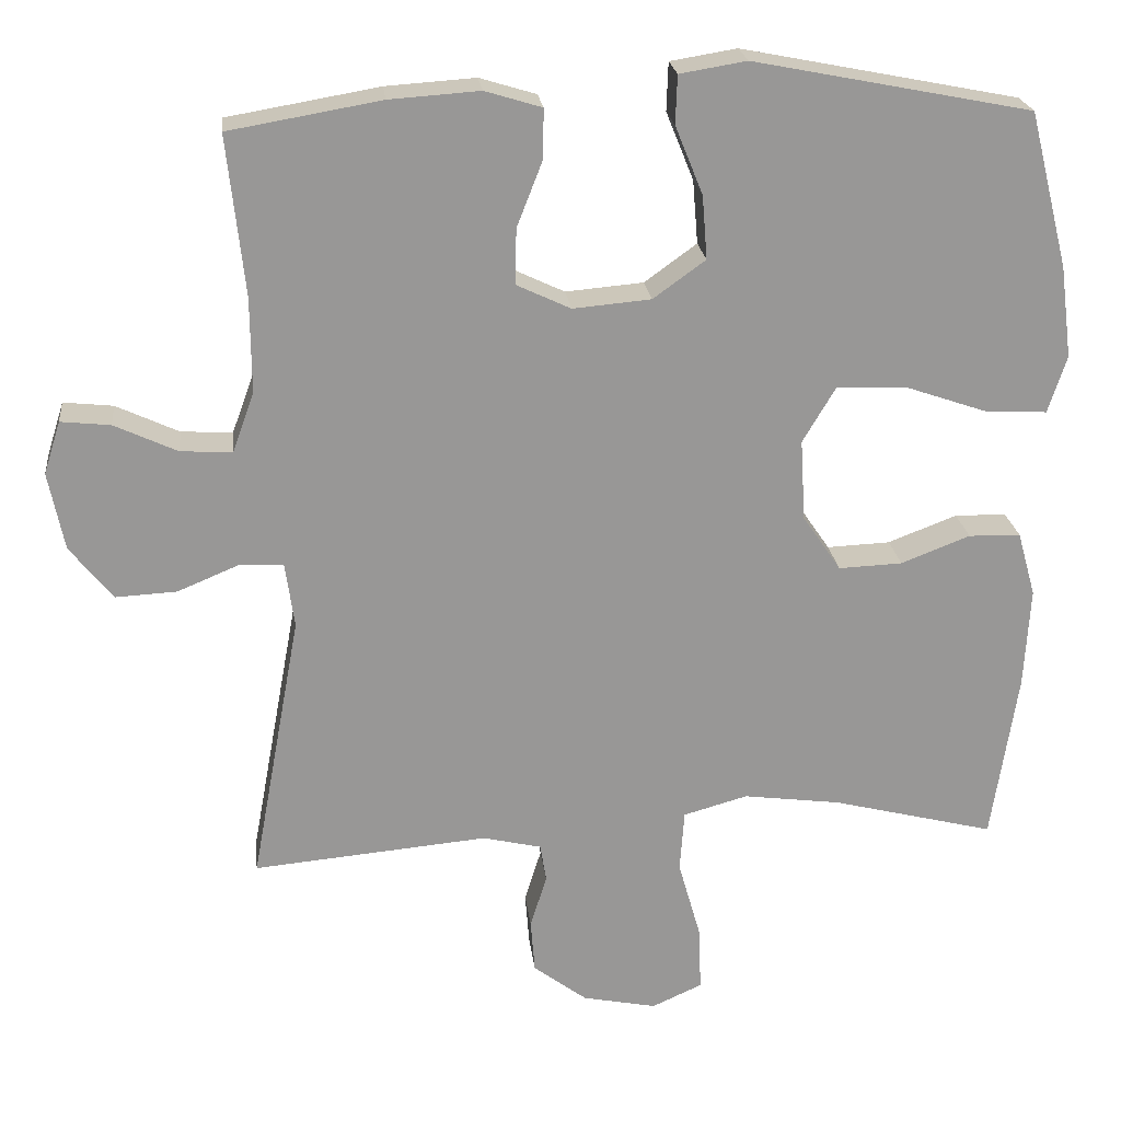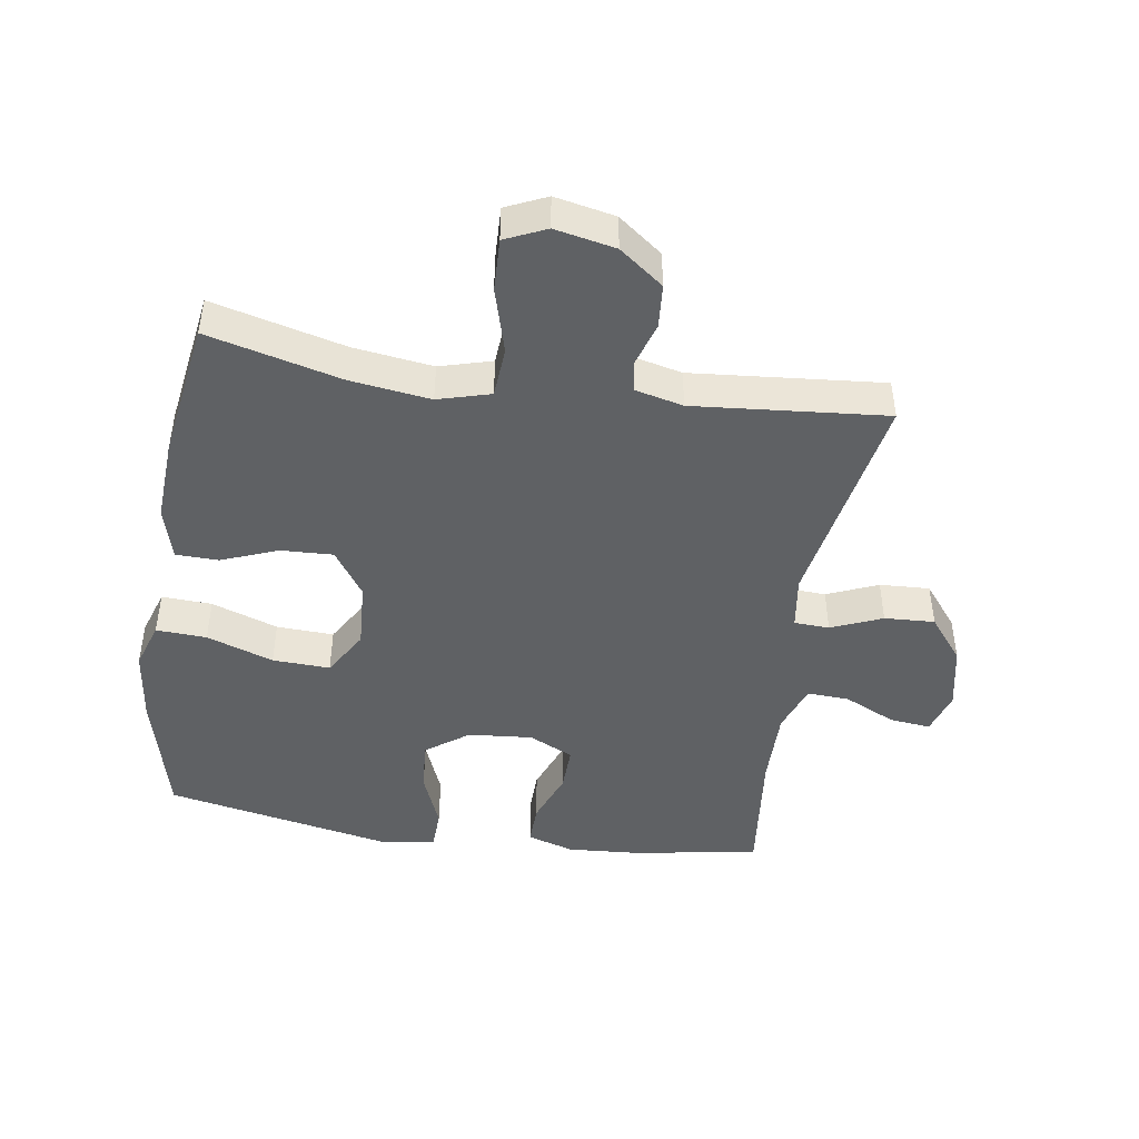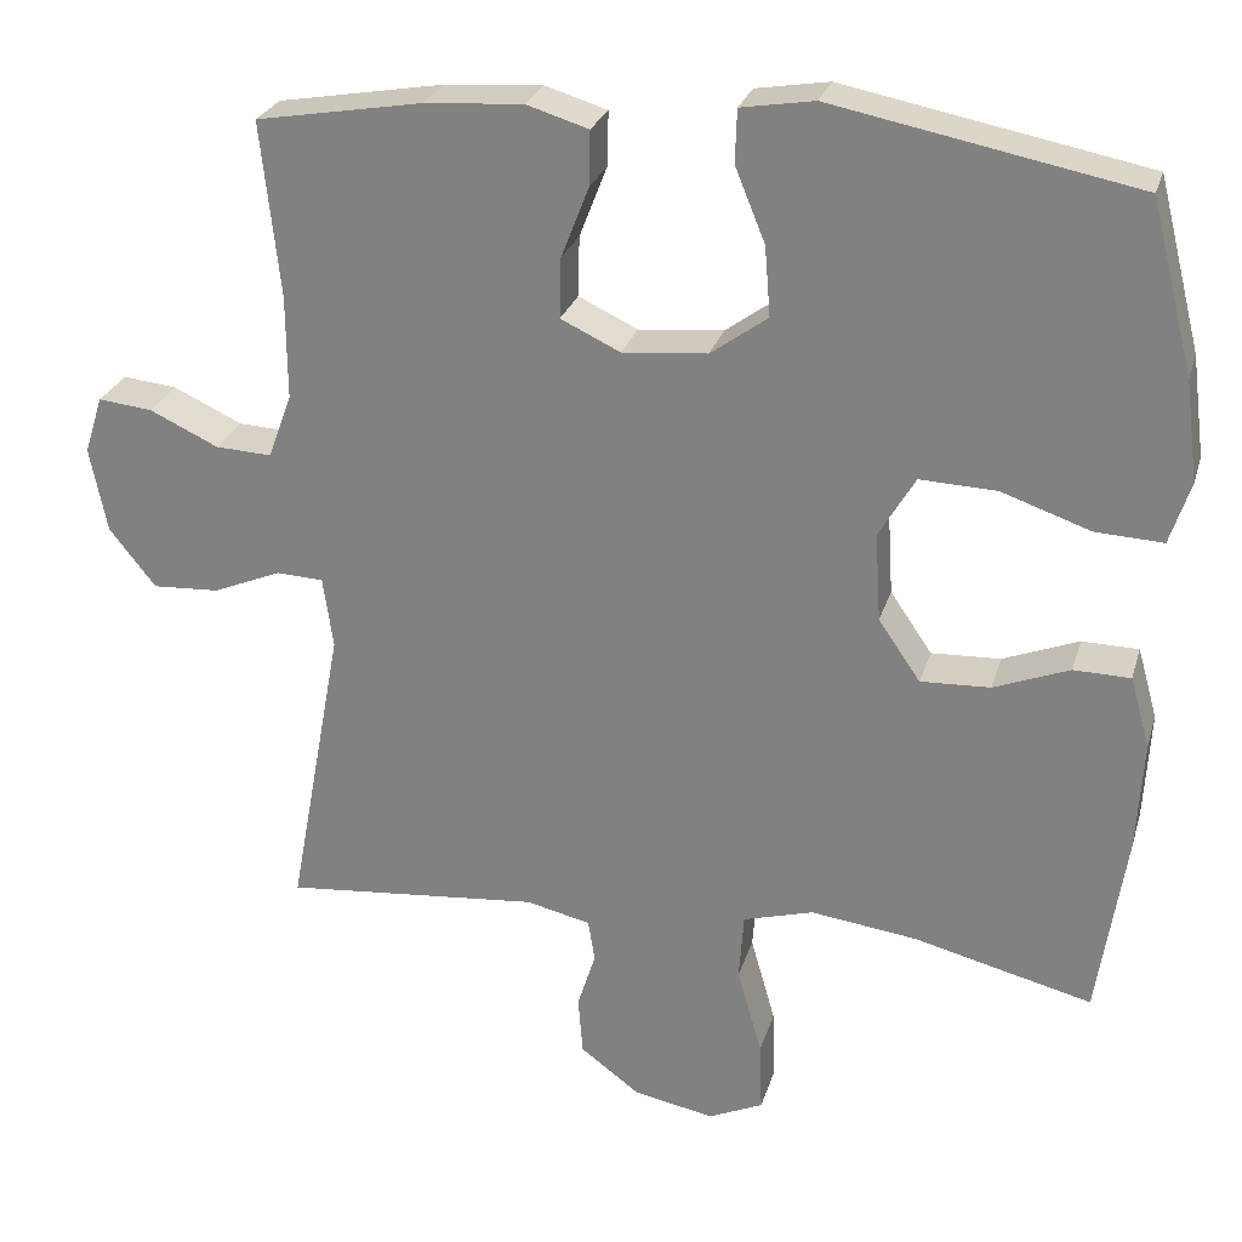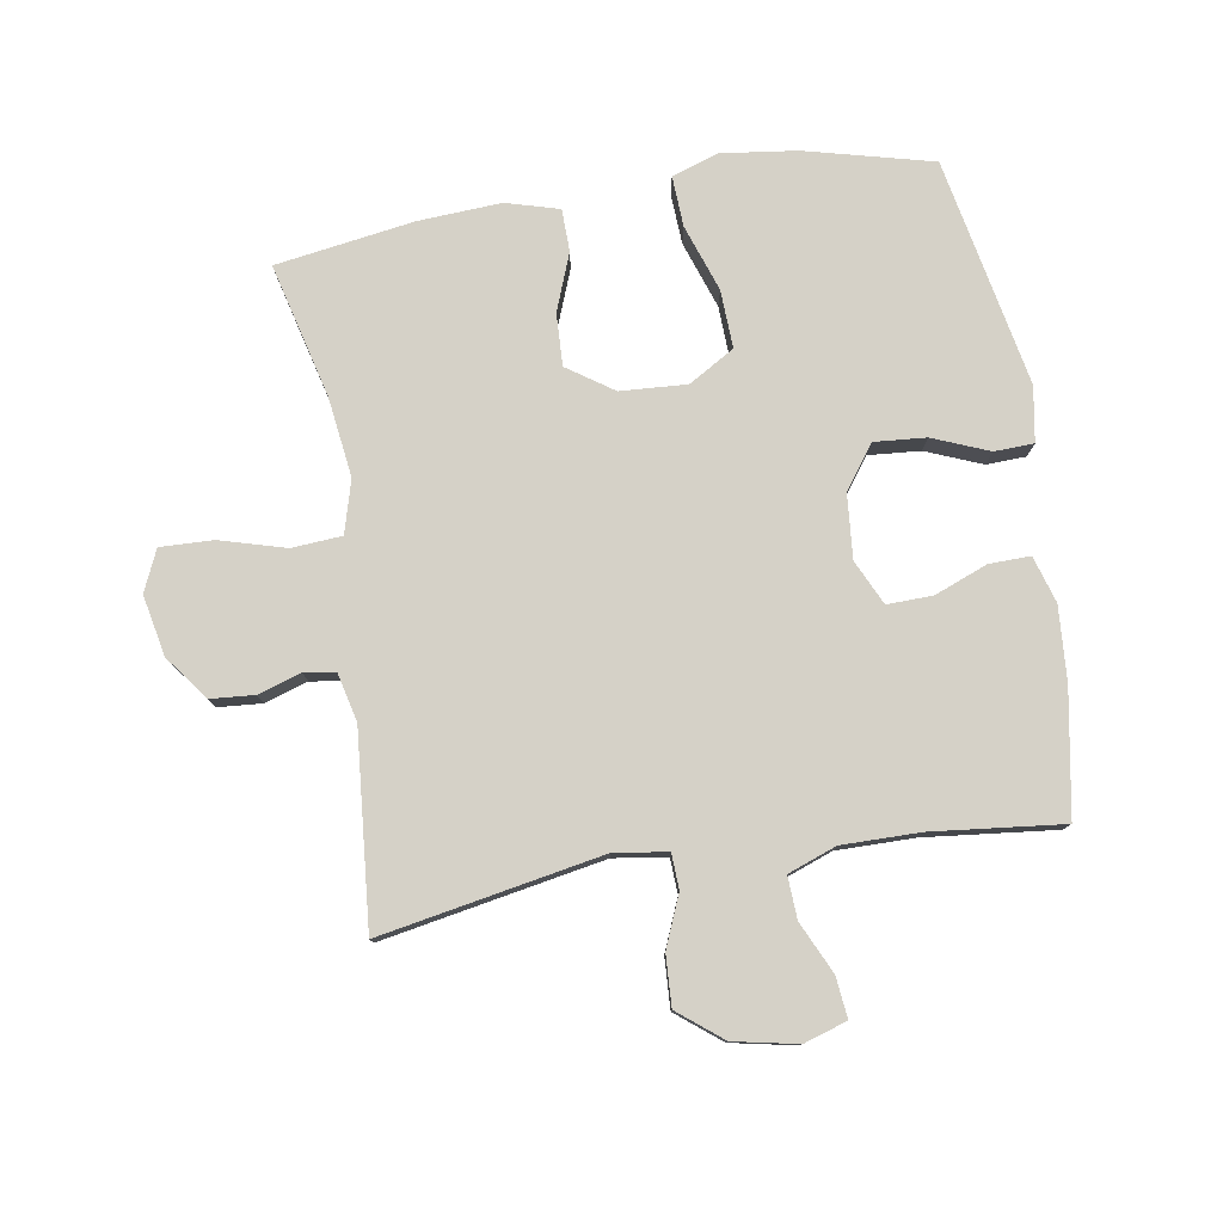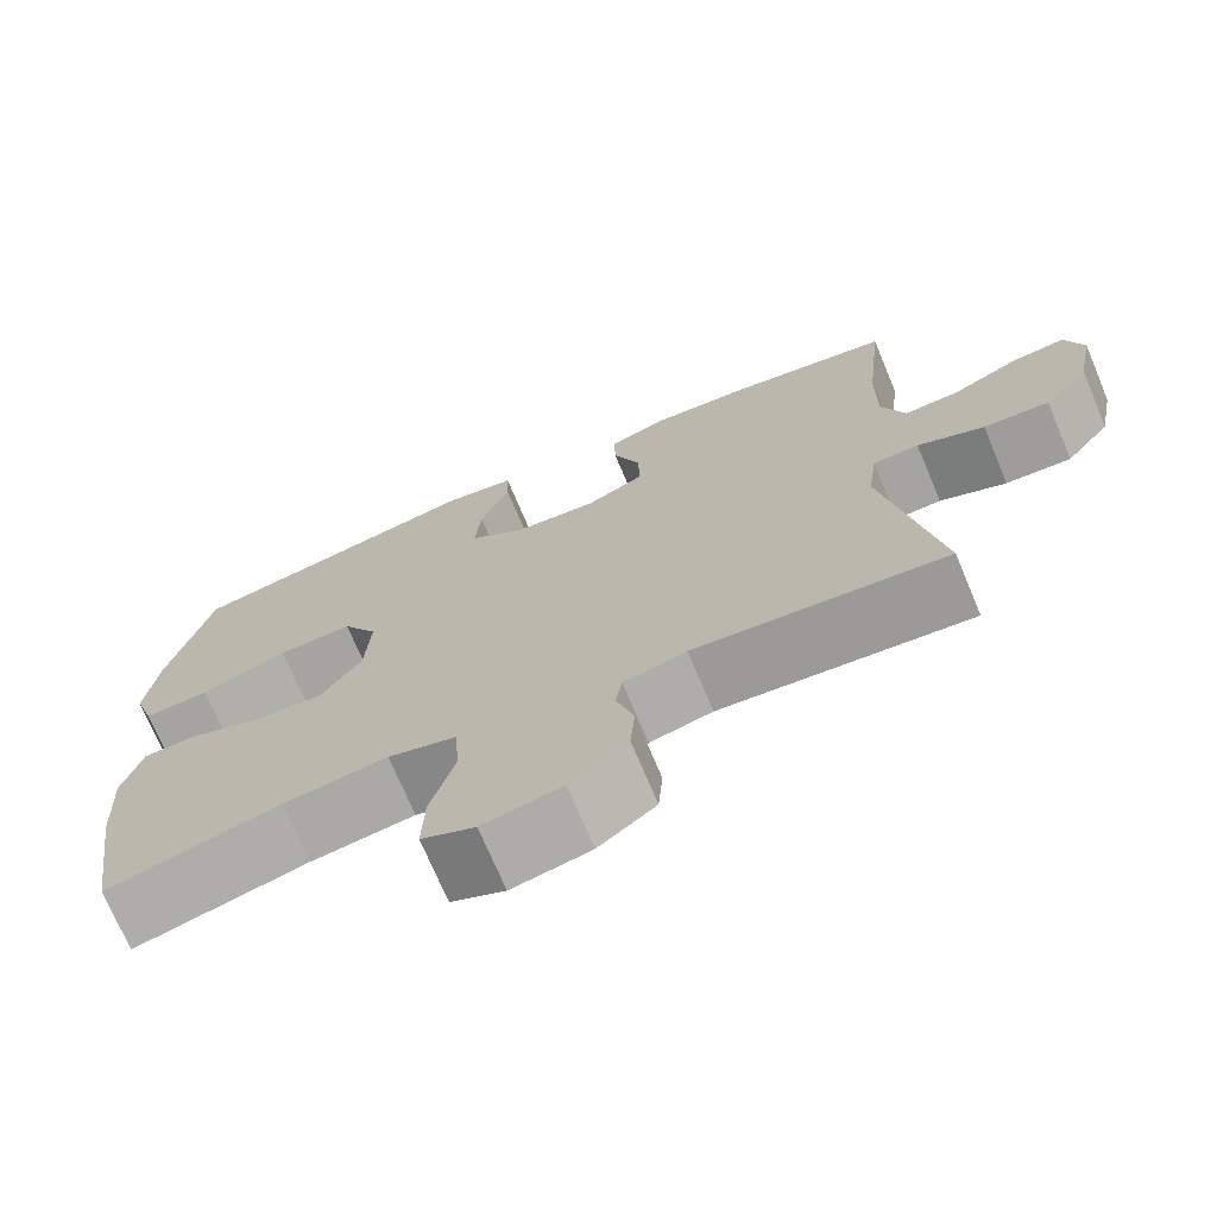
<metadata>
{"format":"obj","ext":"obj","renderer":"f3d","projection":"perspective","resolution":1024,"background":"white","views":[{"elev":22.1,"azim":-6.4,"up":"+Z"},{"elev":-46.0,"azim":171.3,"up":"+Y"},{"elev":26.2,"azim":15.2,"up":"+Z"},{"elev":78.7,"azim":-99.3,"up":"+Y"},{"elev":-72.0,"azim":-157.2,"up":"+Z"}]}
</metadata>
<code>
o path2108
v 0.1632 0.0375 0.5901
v 0.07613 0.0375 0.5758
v 0.07389 0.0375 0.5129
v 0.1099 0.0375 0.424
v 0.1165 0.0375 0.3414
v 0.04832 0.0375 0.2921
v -0.05307 0.0375 0.2832
v -0.1241 0.0375 0.3167
v -0.1222 0.0375 0.3888
v -0.08914 0.0375 0.4734
v -0.08774 0.0375 0.5385
v -0.1618 0.0375 0.5611
v -0.2791 0.0375 0.5531
v -0.4771 0.0375 0.519
v -0.4545 0.0375 0.3103
v -0.4537 0.0375 0.187
v -0.4819 0.0375 0.1099
v -0.5489 0.0375 0.1134
v -0.6307 0.0375 0.1515
v -0.6954 0.0375 0.1584
v -0.7172 0.0375 0.08999
v -0.6968 0.0375 -0.01127
v -0.6414 0.0375 -0.08109
v -0.5614 0.0375 -0.07692
v -0.4803 0.0375 -0.04315
v -0.4244 0.0375 -0.0459
v -0.4123 0.0375 -0.1309
v -0.4771 0.0375 -0.4829
v -0.1713 0.0375 -0.4556
v -0.09478 0.0375 -0.4735
v -0.08689 0.0375 -0.5232
v -0.1085 0.0375 -0.5918
v -0.103 0.0375 -0.6612
v -0.03296 0.0375 -0.7138
v 0.06338 0.0375 -0.7333
v 0.1288 0.0375 -0.7039
v 0.1258 0.0375 -0.6201
v 0.09636 0.0375 -0.516
v 0.1021 0.0375 -0.4362
v 0.1856 0.0375 -0.4128
v 0.3127 0.0375 -0.4295
v 0.5246 0.0375 -0.4829
v 0.5584 0.0375 -0.2627
v 0.5659 0.0375 -0.1315
v 0.5422 0.0375 -0.04737
v 0.4747 0.0375 -0.04595
v 0.3847 0.0375 -0.08058
v 0.3019 0.0375 -0.08404
v 0.252 0.0375 -0.01124
v 0.2455 0.0375 0.09437
v 0.2887 0.0375 0.1672
v 0.3801 0.0375 0.1634
v 0.4865 0.0375 0.1267
v 0.5667 0.0375 0.1226
v 0.591 0.0375 0.1969
v 0.5757 0.0375 0.3164
v 0.5246 0.0375 0.519
v 0.1632 -0.0375 0.5901
v 0.07613 -0.0375 0.5758
v 0.07389 -0.0375 0.5129
v 0.1099 -0.0375 0.424
v 0.1165 -0.0375 0.3414
v 0.04832 -0.0375 0.2921
v -0.05307 -0.0375 0.2832
v -0.1241 -0.0375 0.3167
v -0.1222 -0.0375 0.3888
v -0.08914 -0.0375 0.4734
v -0.08774 -0.0375 0.5385
v -0.1618 -0.0375 0.5611
v -0.2791 -0.0375 0.5531
v -0.4771 -0.0375 0.519
v -0.4545 -0.0375 0.3103
v -0.4537 -0.0375 0.187
v -0.4819 -0.0375 0.1099
v -0.5489 -0.0375 0.1134
v -0.6307 -0.0375 0.1515
v -0.6954 -0.0375 0.1584
v -0.7172 -0.0375 0.08999
v -0.6968 -0.0375 -0.01127
v -0.6414 -0.0375 -0.08109
v -0.5614 -0.0375 -0.07692
v -0.4803 -0.0375 -0.04315
v -0.4244 -0.0375 -0.0459
v -0.4123 -0.0375 -0.1309
v -0.4771 -0.0375 -0.4829
v -0.1713 -0.0375 -0.4556
v -0.09478 -0.0375 -0.4735
v -0.08689 -0.0375 -0.5232
v -0.1085 -0.0375 -0.5918
v -0.103 -0.0375 -0.6612
v -0.03296 -0.0375 -0.7138
v 0.06338 -0.0375 -0.7333
v 0.1288 -0.0375 -0.7039
v 0.1258 -0.0375 -0.6201
v 0.09636 -0.0375 -0.516
v 0.1021 -0.0375 -0.4362
v 0.1856 -0.0375 -0.4128
v 0.3127 -0.0375 -0.4295
v 0.5246 -0.0375 -0.4829
v 0.5584 -0.0375 -0.2627
v 0.5659 -0.0375 -0.1315
v 0.5422 -0.0375 -0.04737
v 0.4747 -0.0375 -0.04595
v 0.3847 -0.0375 -0.08058
v 0.3019 -0.0375 -0.08404
v 0.252 -0.0375 -0.01124
v 0.2455 -0.0375 0.09437
v 0.2887 -0.0375 0.1672
v 0.3801 -0.0375 0.1634
v 0.4865 -0.0375 0.1267
v 0.5667 -0.0375 0.1226
v 0.591 -0.0375 0.1969
v 0.5757 -0.0375 0.3164
v 0.5246 -0.0375 0.519
v -0.6954 0.0375 0.1584
v -0.6954 0.0375 0.1584
v -0.7172 0.0375 0.08999
v -0.6968 0.0375 -0.01127
v -0.6414 0.0375 -0.08109
v -0.6307 0.0375 0.1515
v -0.5614 0.0375 -0.07692
v -0.5489 0.0375 0.1134
v -0.4803 0.0375 -0.04315
v -0.4819 0.0375 0.1099
v -0.4819 0.0375 0.1099
v -0.4537 0.0375 0.187
v -0.4244 0.0375 -0.0459
v -0.4244 0.0375 -0.0459
v -0.4771 0.0375 0.519
v -0.4771 0.0375 0.519
v -0.4545 0.0375 0.3103
v -0.4123 0.0375 -0.1309
v -0.4771 0.0375 -0.4829
v -0.4771 0.0375 -0.4829
v -0.2791 0.0375 0.5531
v -0.1713 0.0375 -0.4556
v -0.1618 0.0375 0.5611
v -0.09478 0.0375 -0.4735
v -0.09478 0.0375 -0.4735
v -0.08774 0.0375 0.5385
v -0.08774 0.0375 0.5385
v -0.1241 0.0375 0.3167
v -0.1241 0.0375 0.3167
v -0.1222 0.0375 0.3888
v -0.05307 0.0375 0.2832
v -0.08914 0.0375 0.4734
v -0.08689 0.0375 -0.5232
v -0.1085 0.0375 -0.5918
v -0.103 0.0375 -0.6612
v -0.03296 0.0375 -0.7138
v 0.04832 0.0375 0.2921
v 0.06338 0.0375 -0.7333
v 0.1165 0.0375 0.3414
v 0.1288 0.0375 -0.7039
v 0.1288 0.0375 -0.7039
v 0.07613 0.0375 0.5758
v 0.07613 0.0375 0.5758
v 0.07389 0.0375 0.5129
v 0.1099 0.0375 0.424
v 0.1632 0.0375 0.5901
v 0.09636 0.0375 -0.516
v 0.1021 0.0375 -0.4362
v 0.1021 0.0375 -0.4362
v 0.1258 0.0375 -0.6201
v 0.1856 0.0375 -0.4128
v 0.252 0.0375 -0.01124
v 0.2455 0.0375 0.09437
v 0.3127 0.0375 -0.4295
v 0.2887 0.0375 0.1672
v 0.2887 0.0375 0.1672
v 0.3019 0.0375 -0.08404
v 0.3801 0.0375 0.1634
v 0.3847 0.0375 -0.08058
v 0.4865 0.0375 0.1267
v 0.4747 0.0375 -0.04595
v 0.5422 0.0375 -0.04737
v 0.5422 0.0375 -0.04737
v 0.5667 0.0375 0.1226
v 0.5667 0.0375 0.1226
v 0.5246 0.0375 0.519
v 0.5246 0.0375 0.519
v 0.5246 0.0375 -0.4829
v 0.5246 0.0375 -0.4829
v 0.5584 0.0375 -0.2627
v 0.5659 0.0375 -0.1315
v 0.5757 0.0375 0.3164
v 0.591 0.0375 0.1969
v -0.6954 -0.0375 0.1584
v -0.6954 -0.0375 0.1584
v -0.7172 -0.0375 0.08999
v -0.6968 -0.0375 -0.01127
v -0.6414 -0.0375 -0.08109
v -0.6307 -0.0375 0.1515
v -0.5614 -0.0375 -0.07692
v -0.5489 -0.0375 0.1134
v -0.4803 -0.0375 -0.04315
v -0.4819 -0.0375 0.1099
v -0.4819 -0.0375 0.1099
v -0.4537 -0.0375 0.187
v -0.4244 -0.0375 -0.0459
v -0.4244 -0.0375 -0.0459
v -0.4771 -0.0375 0.519
v -0.4771 -0.0375 0.519
v -0.4545 -0.0375 0.3103
v -0.4123 -0.0375 -0.1309
v -0.4771 -0.0375 -0.4829
v -0.4771 -0.0375 -0.4829
v -0.2791 -0.0375 0.5531
v -0.1713 -0.0375 -0.4556
v -0.1618 -0.0375 0.5611
v -0.09478 -0.0375 -0.4735
v -0.09478 -0.0375 -0.4735
v -0.08774 -0.0375 0.5385
v -0.08774 -0.0375 0.5385
v -0.1241 -0.0375 0.3167
v -0.1241 -0.0375 0.3167
v -0.1222 -0.0375 0.3888
v -0.05307 -0.0375 0.2832
v -0.08914 -0.0375 0.4734
v -0.08689 -0.0375 -0.5232
v -0.1085 -0.0375 -0.5918
v -0.103 -0.0375 -0.6612
v -0.03296 -0.0375 -0.7138
v 0.04832 -0.0375 0.2921
v 0.06338 -0.0375 -0.7333
v 0.1165 -0.0375 0.3414
v 0.1288 -0.0375 -0.7039
v 0.1288 -0.0375 -0.7039
v 0.07613 -0.0375 0.5758
v 0.07613 -0.0375 0.5758
v 0.07389 -0.0375 0.5129
v 0.1099 -0.0375 0.424
v 0.1632 -0.0375 0.5901
v 0.09636 -0.0375 -0.516
v 0.1021 -0.0375 -0.4362
v 0.1021 -0.0375 -0.4362
v 0.1258 -0.0375 -0.6201
v 0.1856 -0.0375 -0.4128
v 0.252 -0.0375 -0.01124
v 0.2455 -0.0375 0.09437
v 0.3127 -0.0375 -0.4295
v 0.2887 -0.0375 0.1672
v 0.2887 -0.0375 0.1672
v 0.3019 -0.0375 -0.08404
v 0.3801 -0.0375 0.1634
v 0.3847 -0.0375 -0.08058
v 0.4865 -0.0375 0.1267
v 0.4747 -0.0375 -0.04595
v 0.5422 -0.0375 -0.04737
v 0.5422 -0.0375 -0.04737
v 0.5667 -0.0375 0.1226
v 0.5667 -0.0375 0.1226
v 0.5246 -0.0375 0.519
v 0.5246 -0.0375 0.519
v 0.5246 -0.0375 -0.4829
v 0.5246 -0.0375 -0.4829
v 0.5584 -0.0375 -0.2627
v 0.5659 -0.0375 -0.1315
v 0.5757 -0.0375 0.3164
v 0.591 -0.0375 0.1969
f 190 193 188
f 241 244 238
f 221 237 234
f 200 199 197
f 200 215 199
f 222 223 221
f 227 237 225
f 209 205 206
f 200 197 196
f 238 244 235
f 253 245 259
f 223 237 221
f 199 215 204
f 225 237 223
f 257 241 255
f 204 217 208
f 235 211 234
f 221 234 220
f 246 258 248
f 224 242 226
f 211 239 209
f 194 191 192
f 231 233 229
f 245 253 242
f 205 218 200
f 204 208 202
f 232 253 233
f 193 191 195
f 215 217 204
f 218 240 224
f 226 253 232
f 259 247 260
f 239 218 205
f 245 247 259
f 242 253 226
f 260 247 251
f 209 239 205
f 257 246 241
f 194 195 191
f 258 246 257
f 240 218 239
f 200 218 215
f 240 242 224
f 246 244 241
f 196 197 195
f 249 248 258
f 232 233 231
f 191 193 190
f 220 234 211
f 208 217 210
f 210 217 219
f 244 239 235
f 235 239 211
f 210 219 213
f 196 195 194
f 116 21 78 189
f 21 22 79 78
f 22 23 80 79
f 19 20 77 76
f 23 24 81 80
f 18 19 76 75
f 24 25 82 81
f 125 18 75 198
f 16 17 74 73
f 25 128 201 82
f 130 15 72 203
f 15 16 73 72
f 27 134 207 84
f 26 27 84 83
f 13 14 71 70
f 28 29 86 85
f 12 13 70 69
f 29 139 212 86
f 141 12 69 214
f 143 9 66 216
f 7 8 65 64
f 10 11 68 67
f 9 10 67 66
f 31 32 89 88
f 32 33 90 89
f 33 34 91 90
f 30 31 88 87
f 6 7 64 63
f 34 35 92 91
f 5 6 63 62
f 35 155 228 92
f 157 3 60 230
f 3 4 61 60
f 1 2 59 58
f 38 163 236 95
f 37 38 95 94
f 36 37 94 93
f 39 40 97 96
f 4 5 62 61
f 49 50 107 106
f 40 41 98 97
f 50 170 243 107
f 48 49 106 105
f 51 52 109 108
f 47 48 105 104
f 52 53 110 109
f 46 47 104 103
f 177 46 103 250
f 53 179 252 110
f 181 1 58 254
f 41 183 256 98
f 42 43 100 99
f 44 45 102 101
f 43 44 101 100
f 56 57 114 113
f 55 56 113 112
f 54 55 112 111
f 117 115 120
f 168 165 171
f 148 161 164
f 127 124 126
f 127 126 142
f 149 148 150
f 154 152 164
f 136 133 132
f 127 123 124
f 165 162 171
f 180 186 172
f 150 148 164
f 126 131 142
f 152 150 164
f 184 182 168
f 131 135 144
f 162 161 138
f 148 147 161
f 173 175 185
f 151 153 169
f 138 136 166
f 121 119 118
f 158 156 160
f 172 169 180
f 132 127 145
f 131 129 135
f 159 160 180
f 120 122 118
f 142 131 144
f 145 151 167
f 153 159 180
f 186 187 174
f 166 132 145
f 172 186 174
f 169 153 180
f 187 178 174
f 136 132 166
f 184 168 173
f 121 118 122
f 185 184 173
f 167 166 145
f 127 142 145
f 167 151 169
f 173 168 171
f 123 122 124
f 176 185 175
f 159 158 160
f 118 117 120
f 147 138 161
f 135 137 144
f 137 146 144
f 171 162 166
f 162 138 166
f 137 140 146
f 123 121 122

</code>
